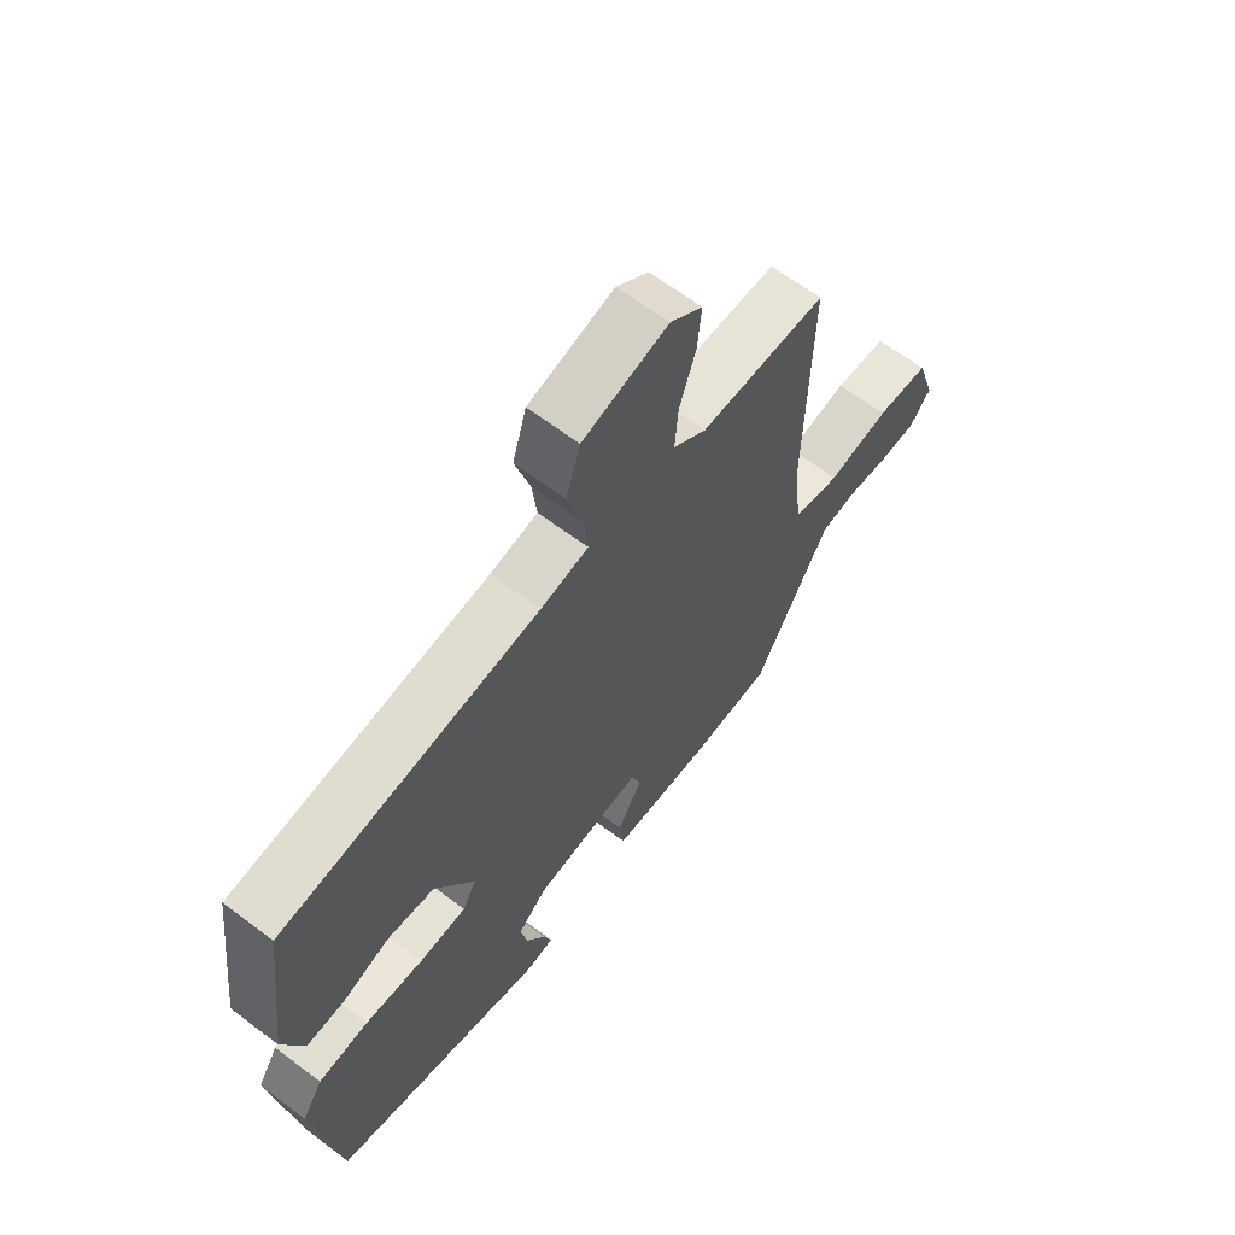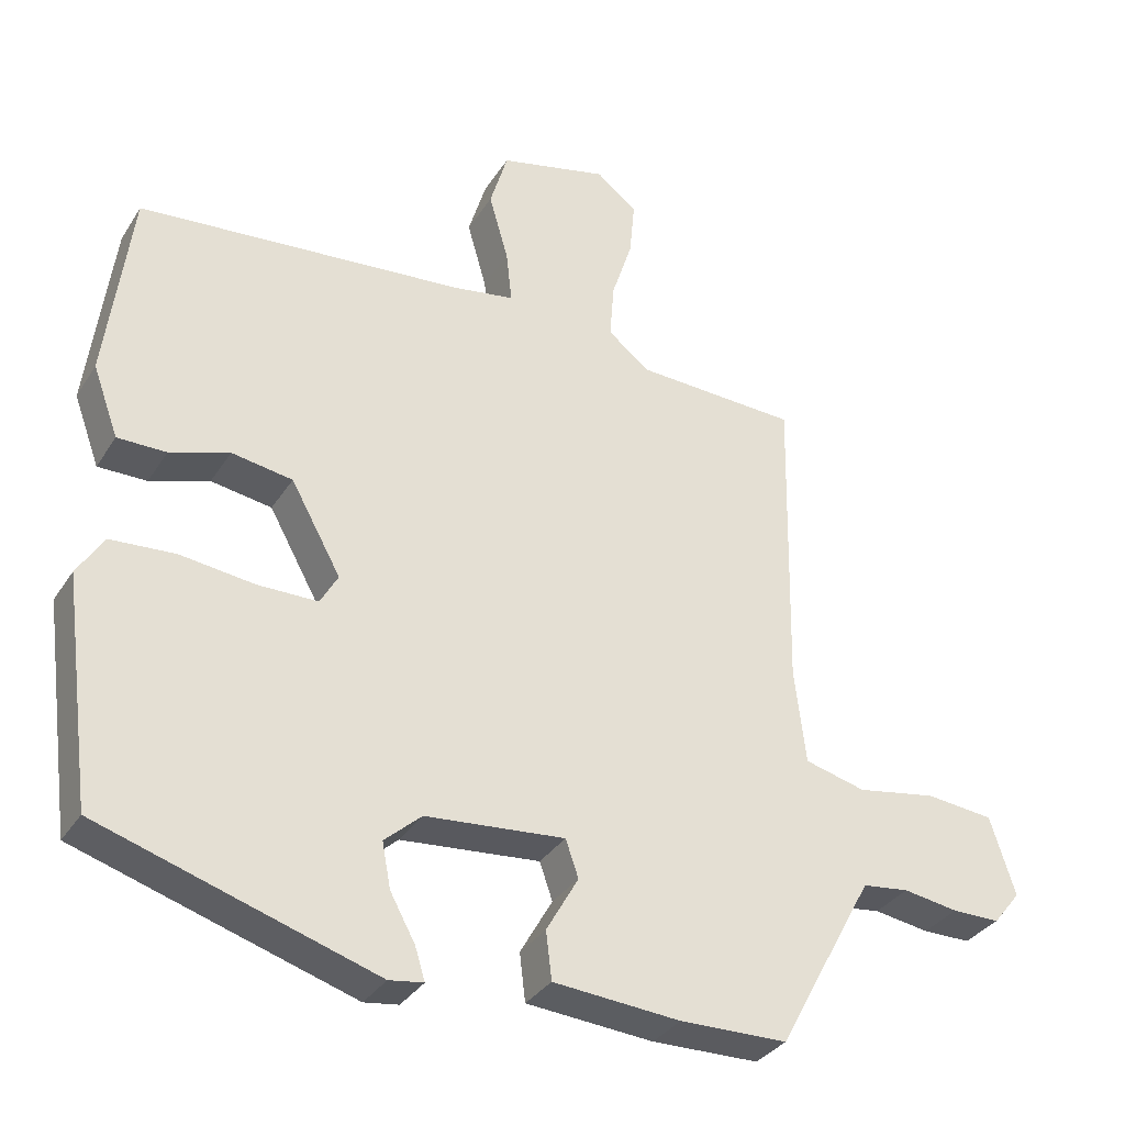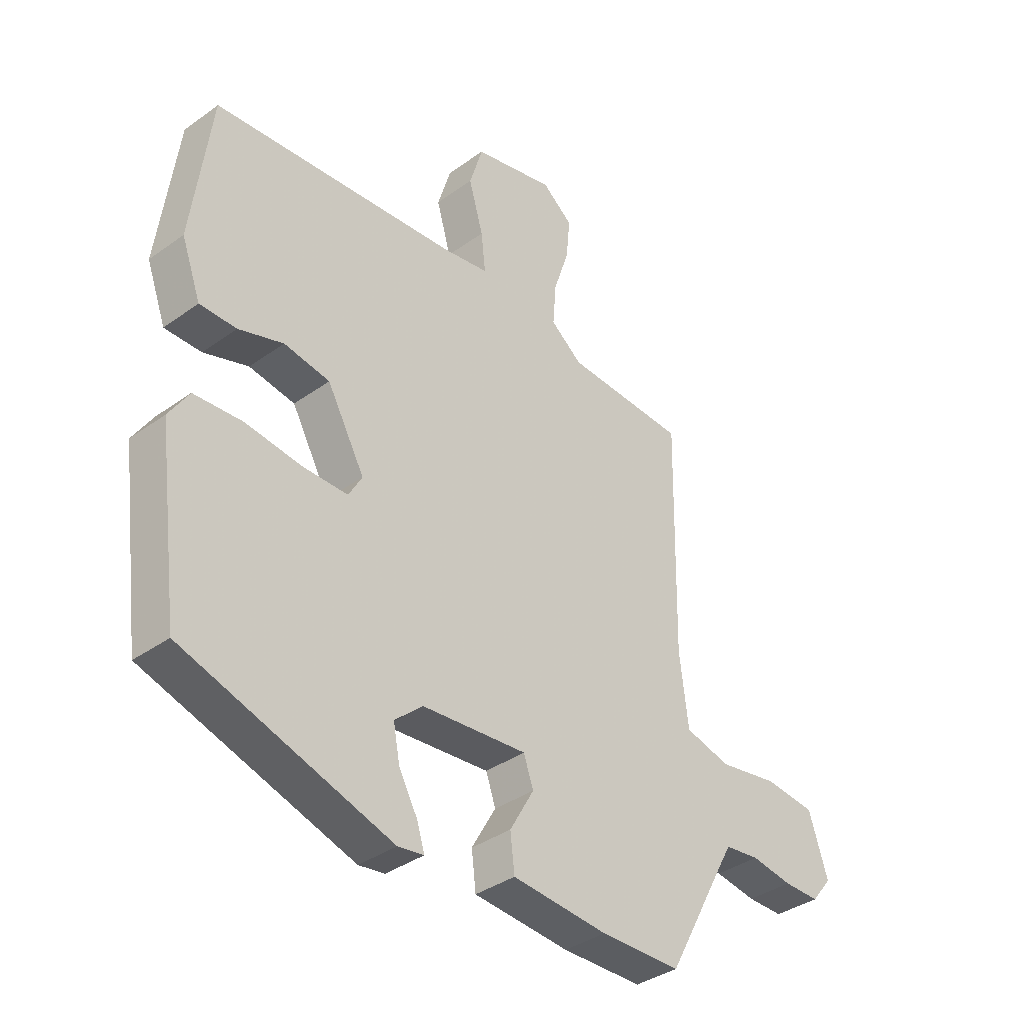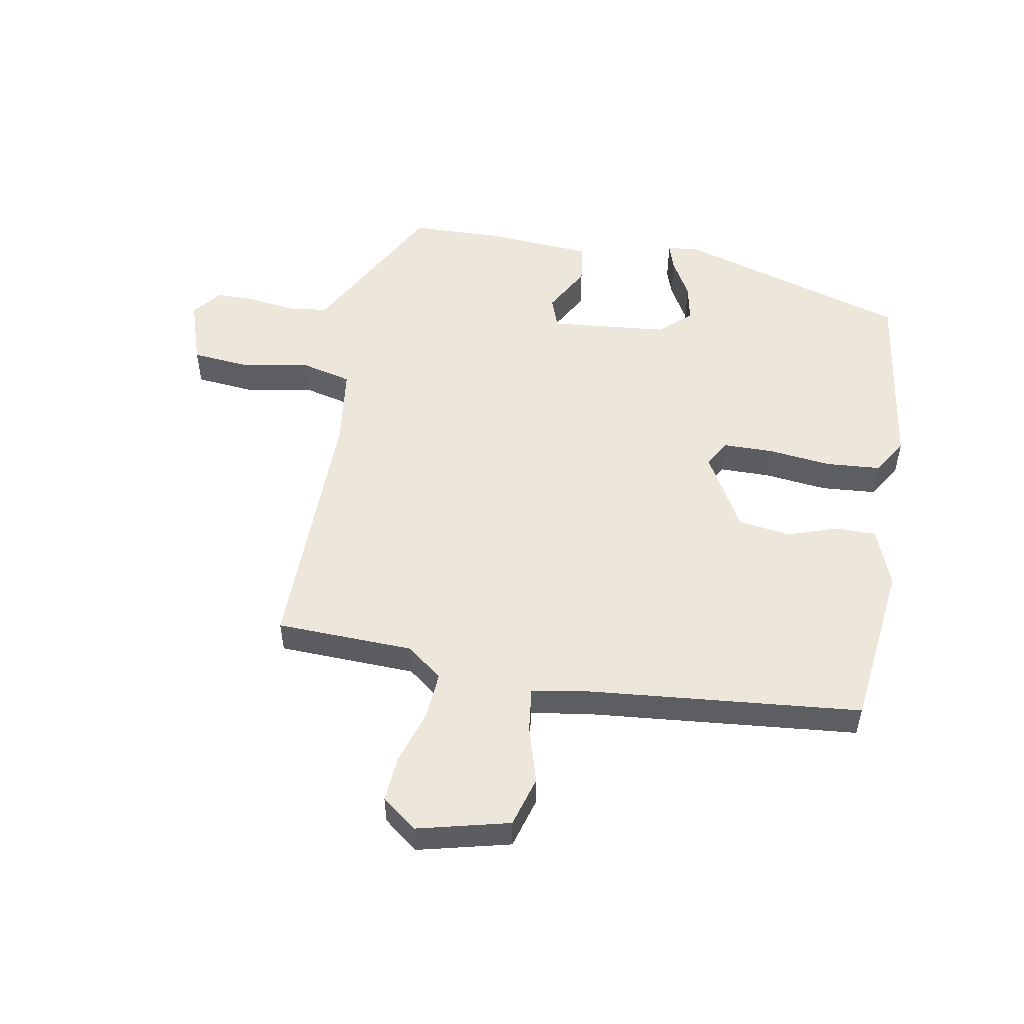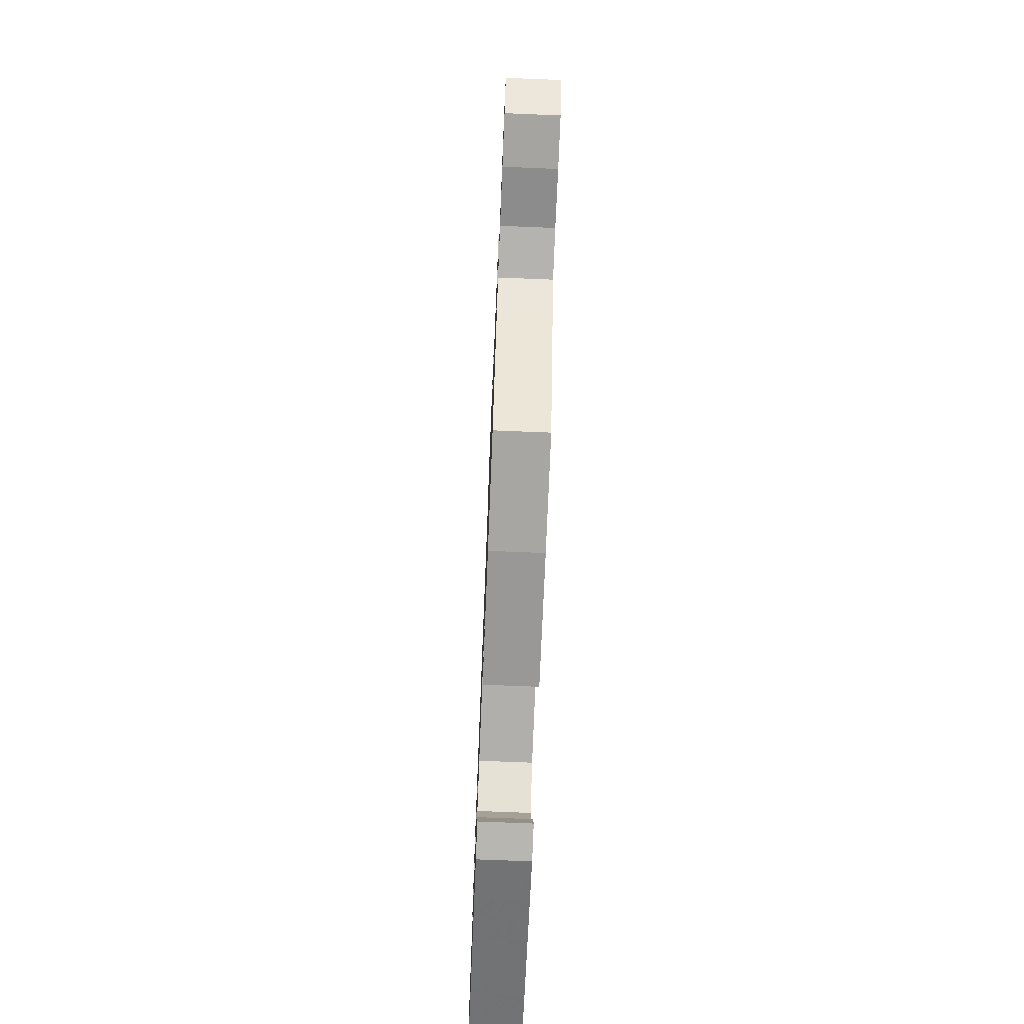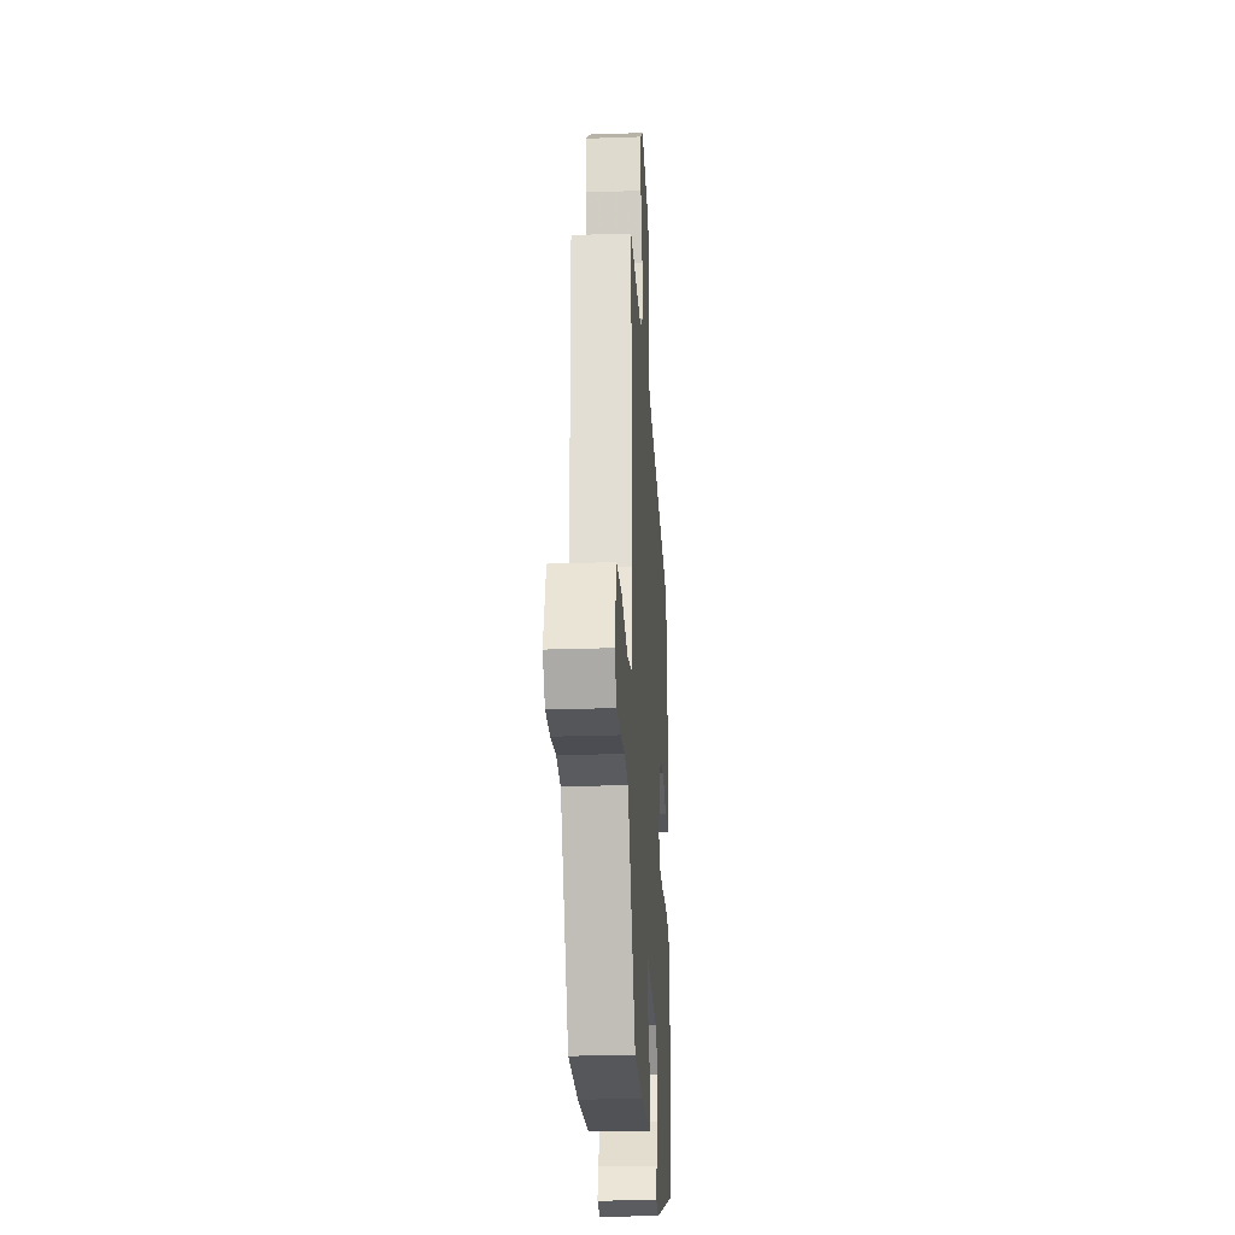
<metadata>
{"format":"obj","ext":"obj","renderer":"f3d","projection":"perspective","resolution":1024,"background":"white","views":[{"elev":64.7,"azim":127.1,"up":"+Z"},{"elev":-33.4,"azim":152.3,"up":"+Z"},{"elev":-37.1,"azim":132.8,"up":"+Z"},{"elev":52.3,"azim":9.6,"up":"+Y"},{"elev":-73.2,"azim":-92.3,"up":"+Z"},{"elev":-25.3,"azim":-86.8,"up":"+Z"}]}
</metadata>
<code>
v -0.497 0.07 0.491
v -0.271 0.07 0.501
v -0.212 0.07 0.547
v -0.218 0.07 0.625
v -0.247 0.07 0.714
v -0.254 0.07 0.791
v -0.197 0.07 0.836
v -0.045 0.07 0.8
v -0.02 0.07 0.717
v -0.047 0.07 0.623
v -0.055 0.07 0.55
v 0.03 0.07 0.536
v 0.488 0.07 0.497
v 0.523 0.07 0.225
v 0.487 0.07 0.127
v 0.419 0.07 0.127
v 0.336 0.07 0.154
v 0.251 0.07 0.14
v 0.181 0.07 0.014
v 0.206 0.07 -0.03
v 0.29 0.07 -0.03
v 0.394 0.07 -0.017
v 0.484 0.07 -0.023
v 0.521 0.07 -0.081
v 0.479 0.07 -0.397
v 0.094 0.07 -0.518
v 0.046 0.07 -0.511
v 0.06 0.07 -0.466
v 0.095 0.07 -0.402
v 0.107 0.07 -0.339
v 0.055 0.07 -0.293
v -0.14 0.07 -0.276
v -0.158 0.07 -0.328
v -0.113 0.07 -0.407
v -0.121 0.07 -0.474
v -0.299 0.07 -0.488
v -0.449 0.07 -0.485
v -0.55 0.07 -0.299
v -0.584 0.07 -0.237
v -0.649 0.07 -0.229
v -0.726 0.07 -0.241
v -0.793 0.07 -0.241
v -0.831 0.07 -0.194
v -0.796 0.07 -0.084
v -0.701 0.07 -0.074
v -0.59 0.07 -0.093
v -0.505 0.07 -0.071
v -0.489 0.07 0.062
v -0.497 0 0.491
v -0.271 0 0.501
v -0.212 0 0.547
v -0.218 0 0.625
v -0.247 0 0.714
v -0.254 0 0.791
v -0.197 0 0.836
v -0.045 0 0.8
v -0.02 0 0.717
v -0.047 0 0.623
v -0.055 0 0.55
v 0.03 0 0.536
v 0.488 0 0.497
v 0.523 0 0.225
v 0.487 0 0.127
v 0.419 0 0.127
v 0.336 0 0.154
v 0.251 0 0.14
v 0.181 0 0.014
v 0.206 0 -0.03
v 0.29 0 -0.03
v 0.394 0 -0.017
v 0.484 0 -0.023
v 0.521 0 -0.081
v 0.479 0 -0.397
v 0.094 0 -0.518
v 0.046 0 -0.511
v 0.06 0 -0.466
v 0.095 0 -0.402
v 0.107 0 -0.339
v 0.055 0 -0.293
v -0.14 0 -0.276
v -0.158 0 -0.328
v -0.113 0 -0.407
v -0.121 0 -0.474
v -0.299 0 -0.488
v -0.449 0 -0.485
v -0.55 0 -0.299
v -0.584 0 -0.237
v -0.649 0 -0.229
v -0.726 0 -0.241
v -0.793 0 -0.241
v -0.831 0 -0.194
v -0.796 0 -0.084
v -0.701 0 -0.074
v -0.59 0 -0.093
v -0.505 0 -0.071
v -0.489 0 0.062
f 44 45 46
f 43 44 46
f 42 43 46
f 41 42 46
f 40 41 46
f 39 40 46 47
f 38 39 47
f 37 38 47
f 36 37 47
f 35 36 47
f 34 35 47
f 33 34 47
f 32 33 47 48
f 27 28 29
f 26 27 29
f 25 26 29
f 24 25 29
f 23 24 29
f 22 23 29
f 21 22 29 30
f 20 21 30 31
f 15 16 17
f 14 15 17
f 13 14 17
f 12 13 17
f 11 12 17 18
f 8 9 10
f 7 8 10
f 6 7 10
f 5 6 10
f 4 5 10
f 3 4 10 11
f 11 18 19
f 3 11 19
f 2 3 19
f 31 32 48
f 20 31 48
f 19 20 48
f 2 19 48
f 1 2 48
f 94 93 92
f 94 92 91
f 94 91 90
f 94 90 89
f 94 89 88
f 95 94 88 87
f 95 87 86
f 95 86 85
f 95 85 84
f 95 84 83
f 95 83 82
f 95 82 81
f 96 95 81 80
f 77 76 75
f 77 75 74
f 77 74 73
f 77 73 72
f 77 72 71
f 77 71 70
f 78 77 70 69
f 79 78 69 68
f 65 64 63
f 65 63 62
f 65 62 61
f 65 61 60
f 66 65 60 59
f 58 57 56
f 58 56 55
f 58 55 54
f 58 54 53
f 58 53 52
f 59 58 52 51
f 67 66 59
f 67 59 51
f 67 51 50
f 96 80 79
f 96 79 68
f 96 68 67
f 96 67 50
f 96 50 49
f 1 49 50 2
f 2 50 51 3
f 3 51 52 4
f 4 52 53 5
f 5 53 54 6
f 6 54 55 7
f 7 55 56 8
f 8 56 57 9
f 9 57 58 10
f 10 58 59 11
f 11 59 60 12
f 12 60 61 13
f 13 61 62 14
f 14 62 63 15
f 15 63 64 16
f 16 64 65 17
f 17 65 66 18
f 18 66 67 19
f 19 67 68 20
f 20 68 69 21
f 21 69 70 22
f 22 70 71 23
f 23 71 72 24
f 24 72 73 25
f 25 73 74 26
f 26 74 75 27
f 27 75 76 28
f 28 76 77 29
f 29 77 78 30
f 30 78 79 31
f 31 79 80 32
f 32 80 81 33
f 33 81 82 34
f 34 82 83 35
f 35 83 84 36
f 36 84 85 37
f 37 85 86 38
f 38 86 87 39
f 39 87 88 40
f 40 88 89 41
f 41 89 90 42
f 42 90 91 43
f 43 91 92 44
f 44 92 93 45
f 45 93 94 46
f 46 94 95 47
f 47 95 96 48
f 48 96 49 1

</code>
